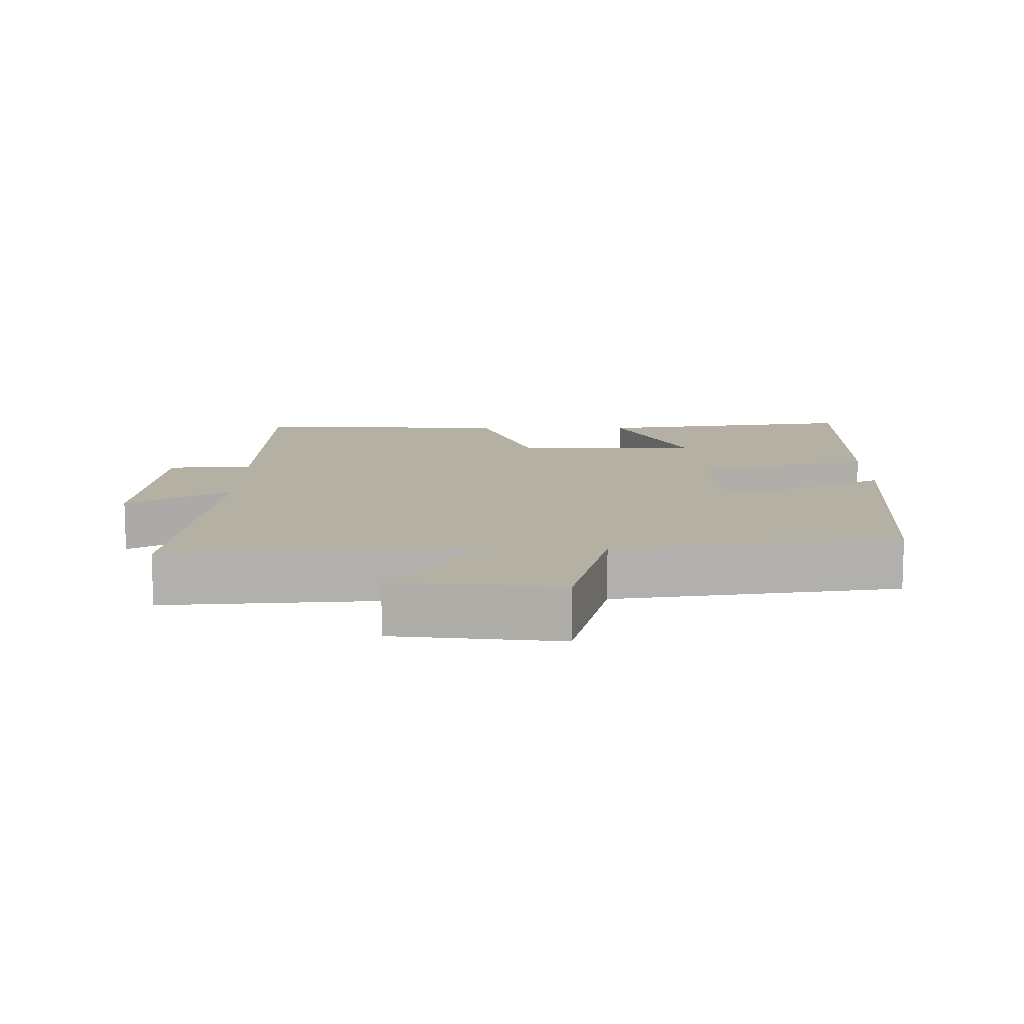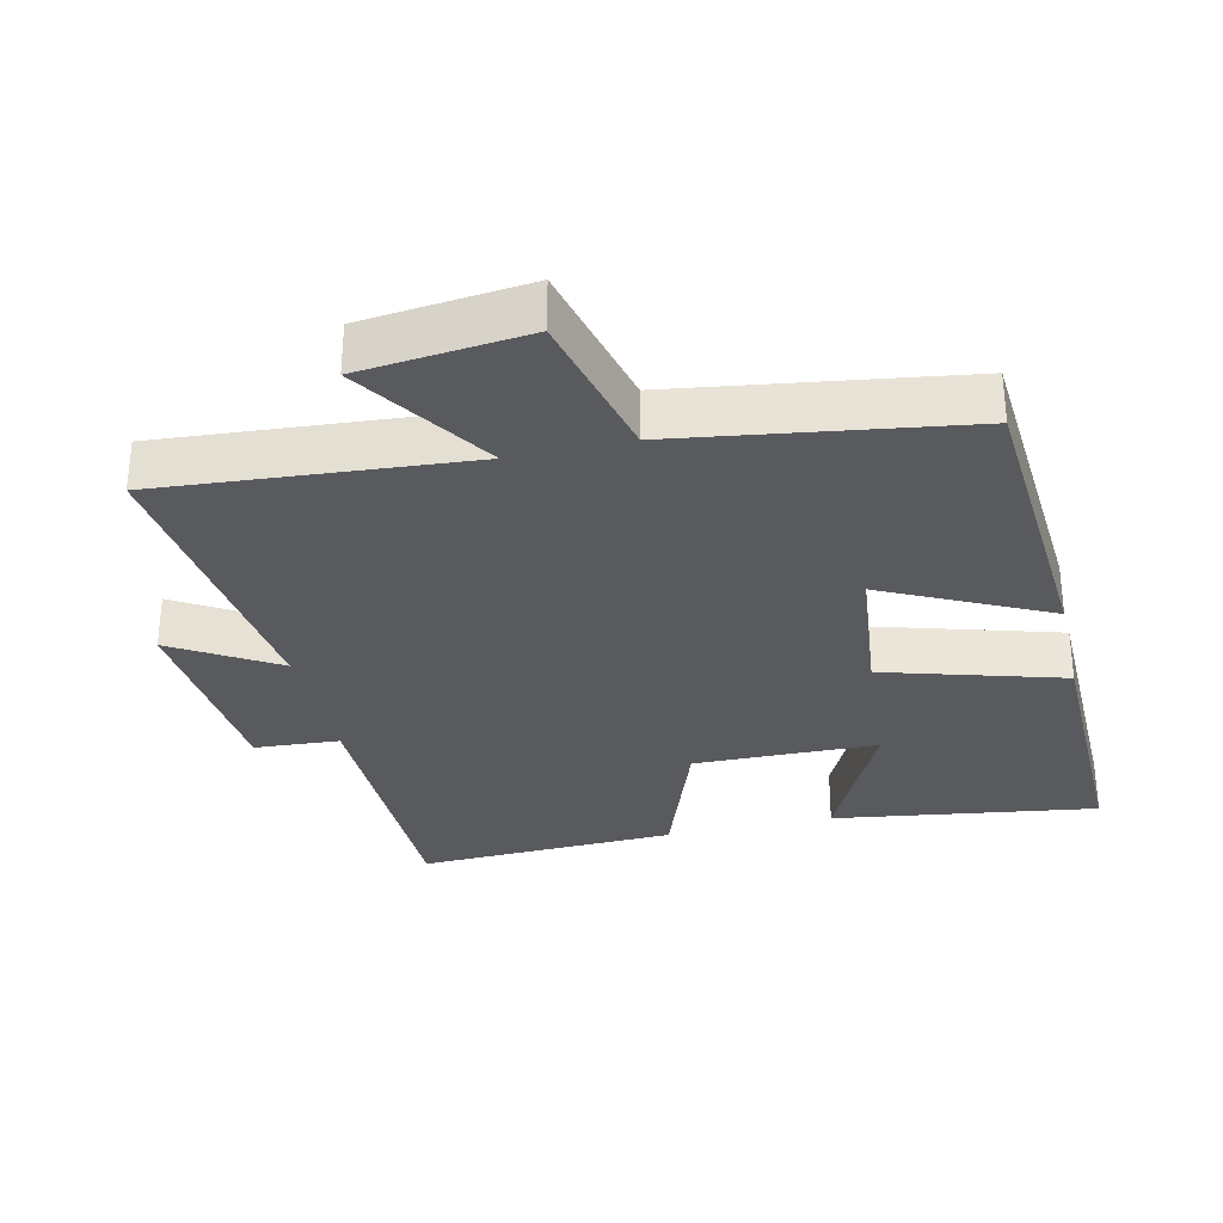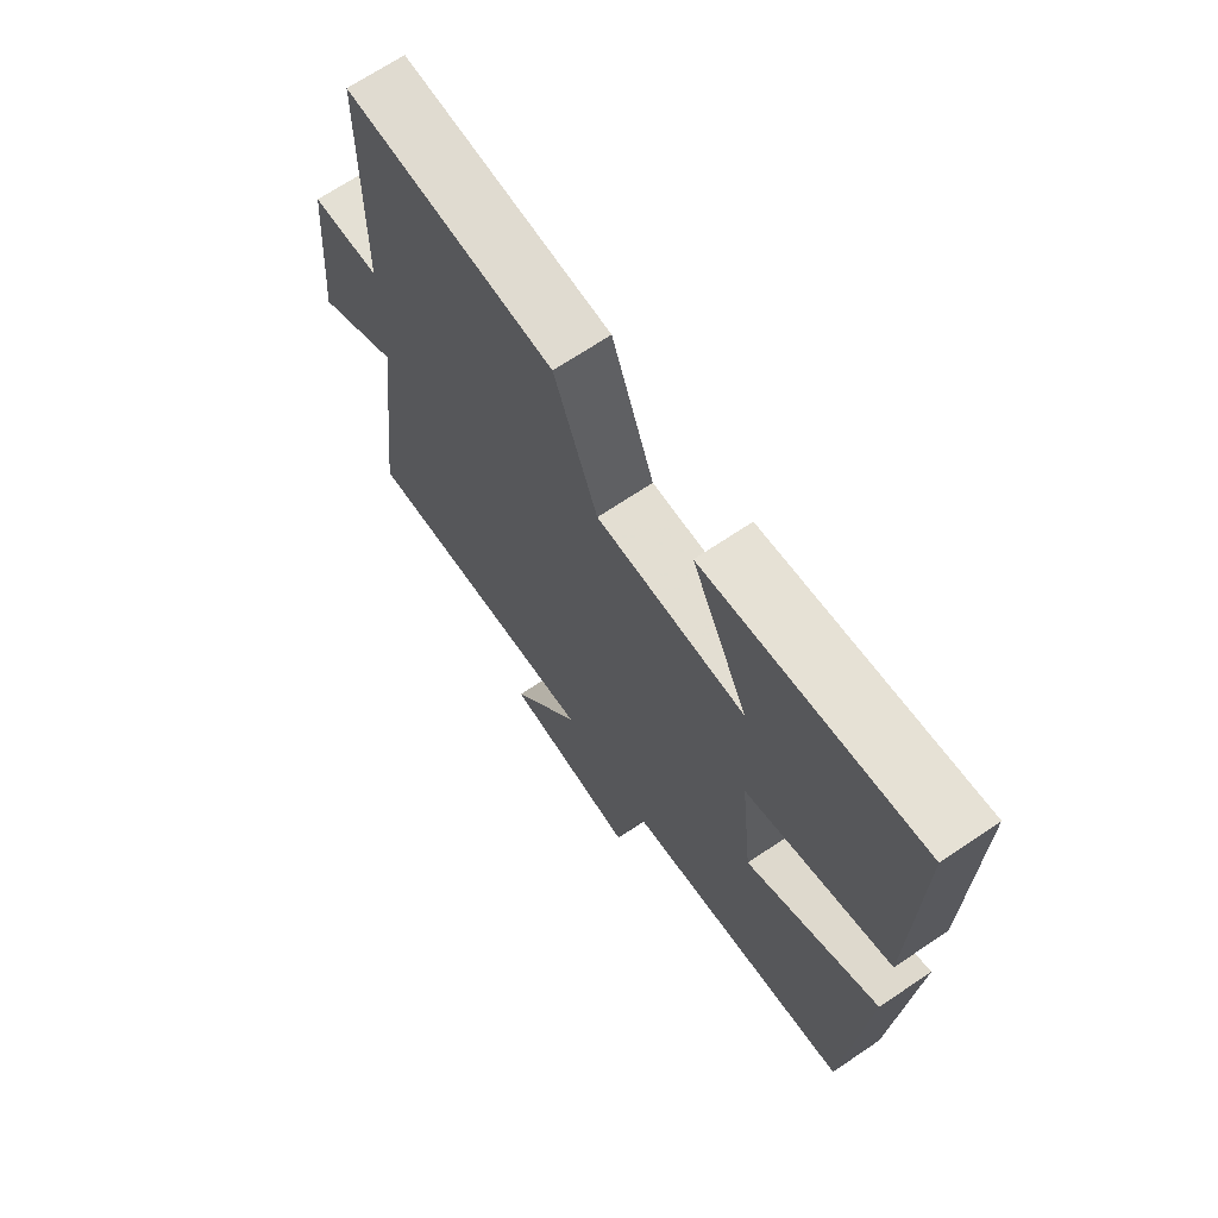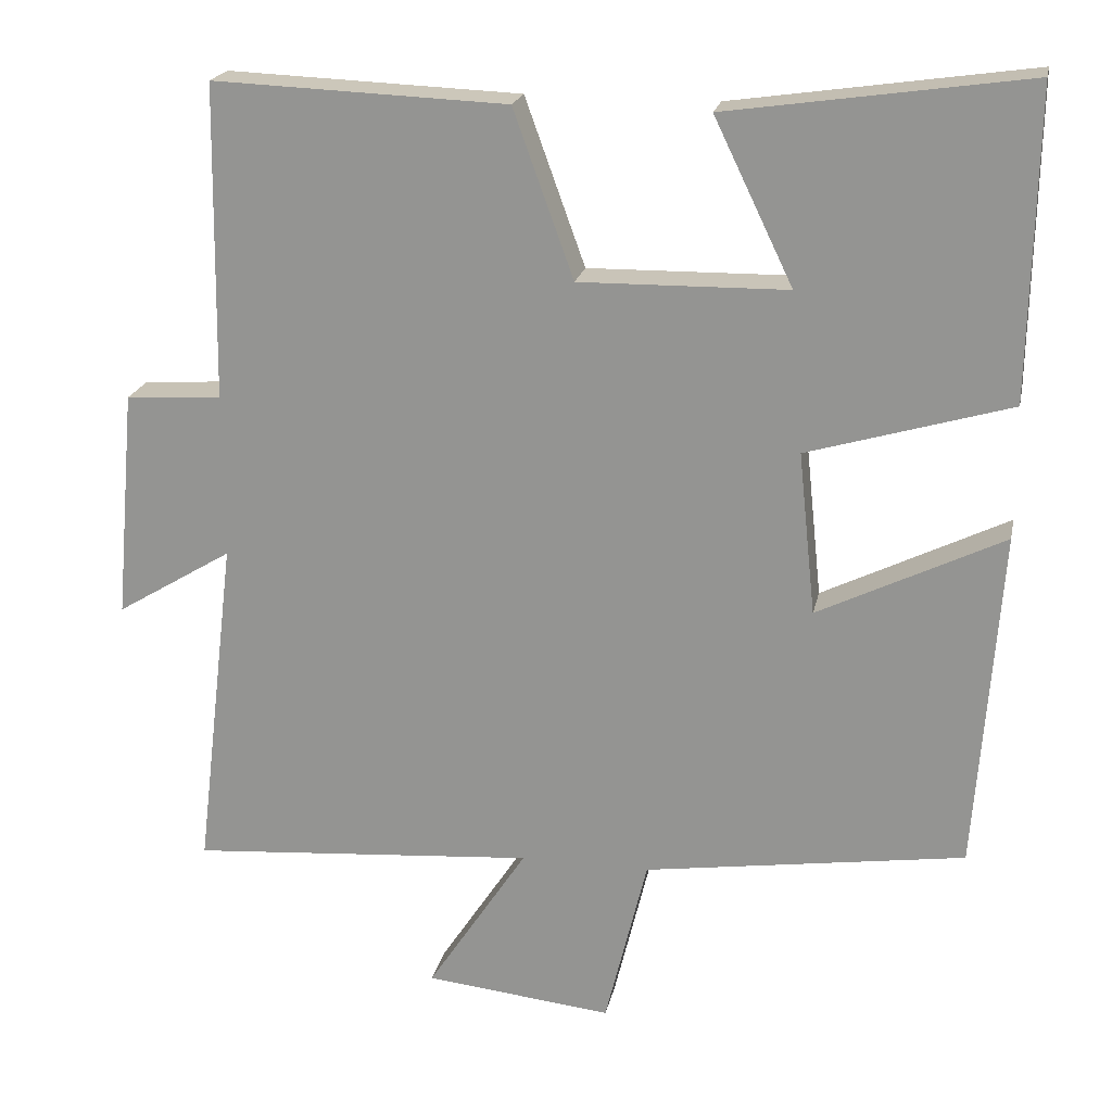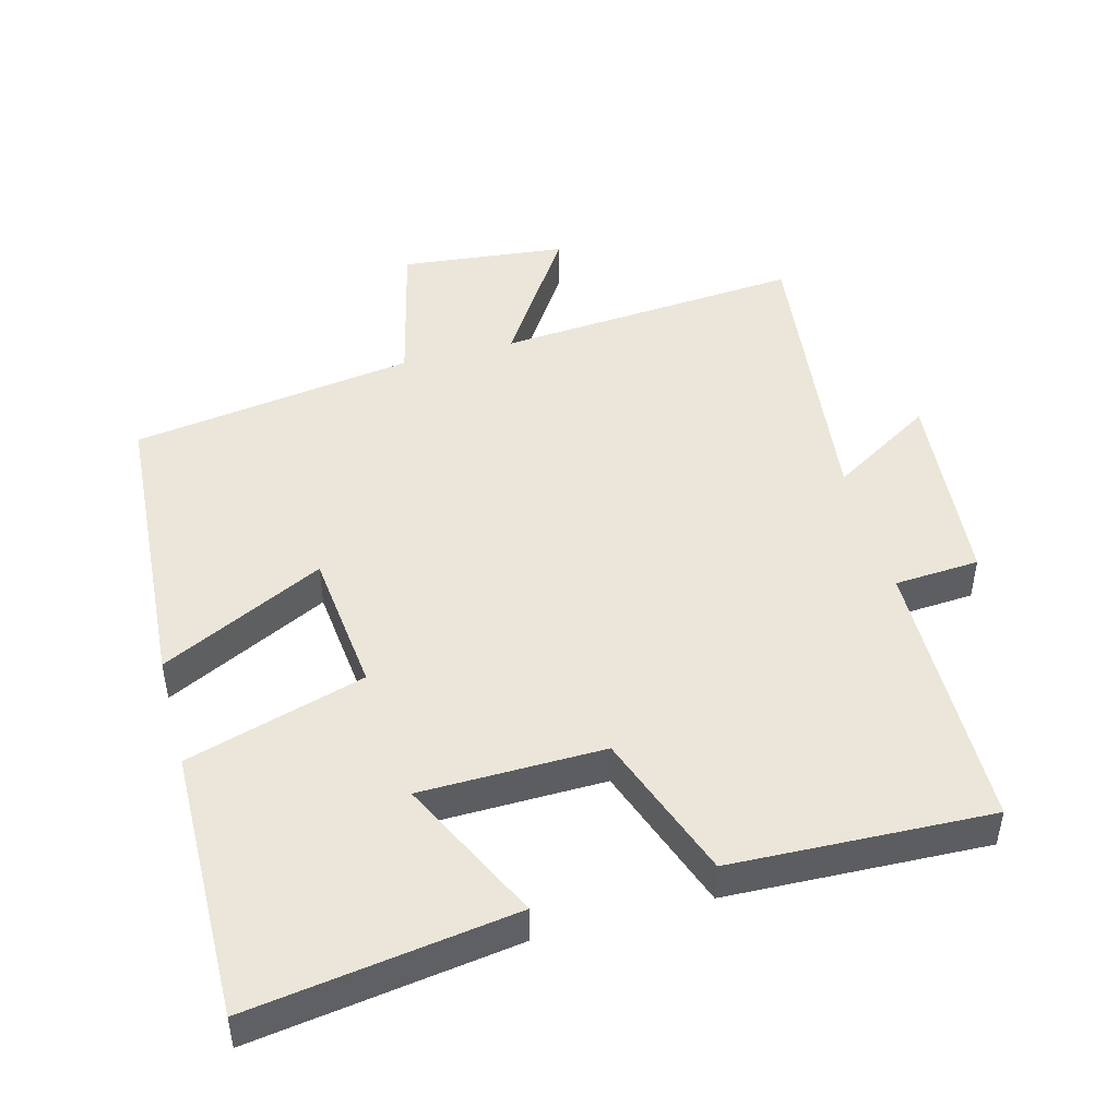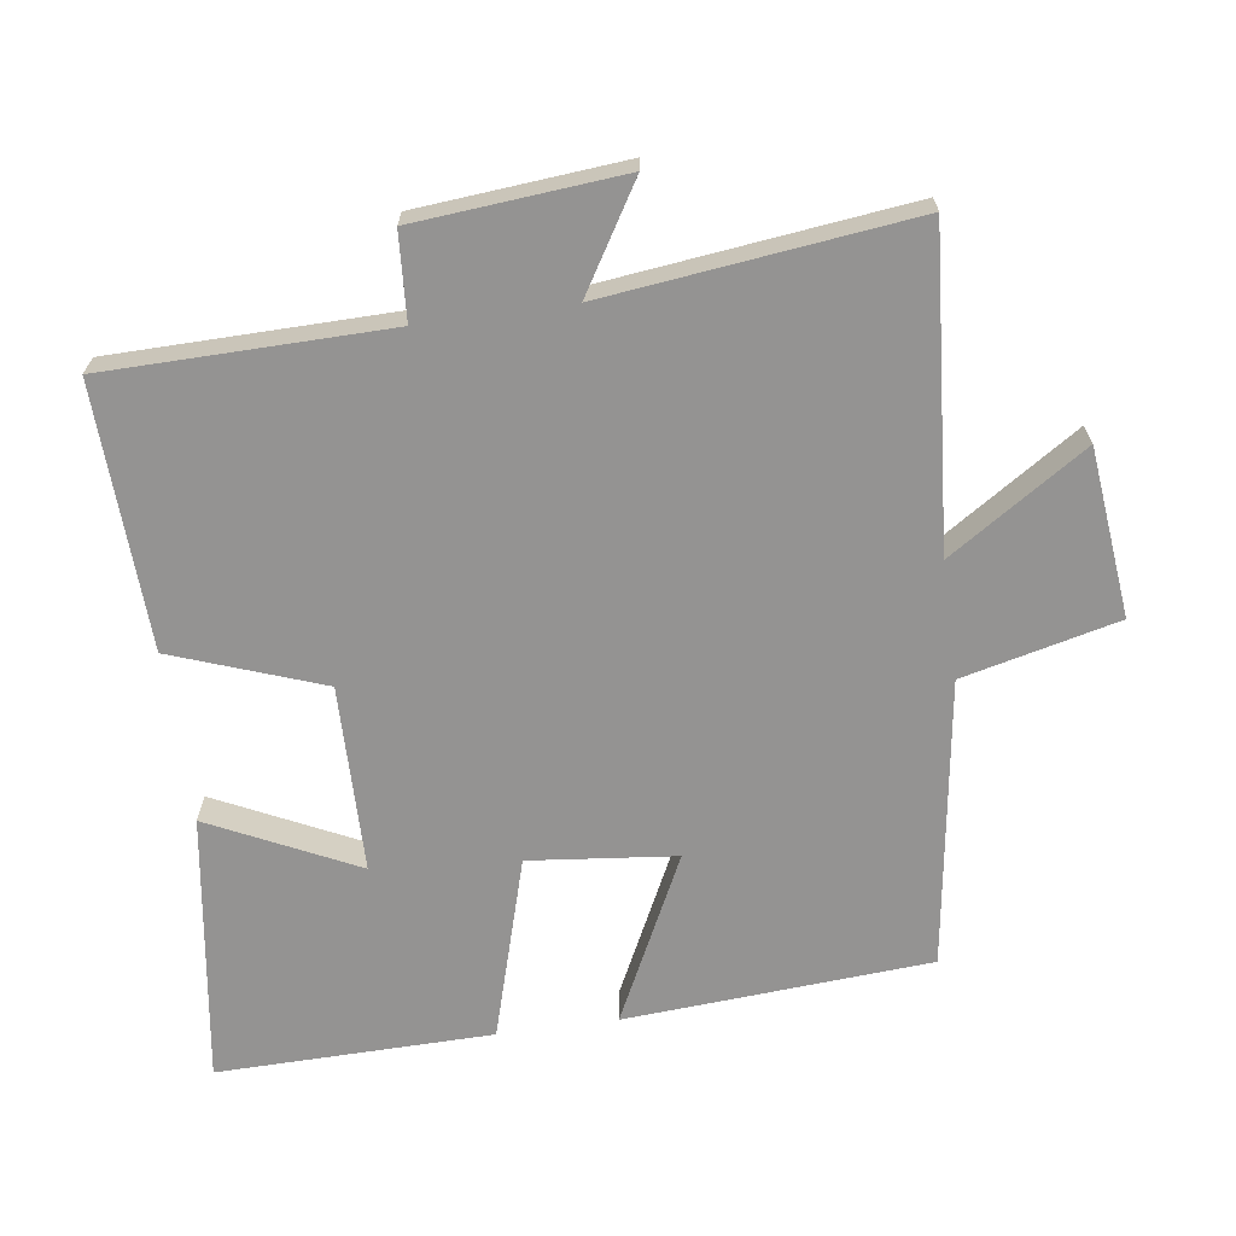
<metadata>
{"format":"obj","ext":"obj","renderer":"f3d","projection":"perspective","resolution":1024,"background":"white","views":[{"elev":11.6,"azim":180.0,"up":"+Y"},{"elev":-31.2,"azim":-167.1,"up":"+Y"},{"elev":68.3,"azim":-124.1,"up":"+Z"},{"elev":20.5,"azim":-168.4,"up":"+Z"},{"elev":47.5,"azim":-15.1,"up":"+Y"},{"elev":-66.8,"azim":97.9,"up":"+Y"}]}
</metadata>
<code>
v -0.469 0.07 -0.44
v -0.5 0.07 -0.005
v -0.263 0.07 -0.121
v -0.241 0.07 0.087
v -0.5 0.07 0.163
v -0.507 0.07 0.555
v -0.124 0.07 0.5
v -0.225 0.07 0.291
v 0.041 0.07 0.287
v 0.118 0.07 0.5
v 0.494 0.07 0.515
v 0.5 0.07 0.113
v 0.623 0.07 0.105
v 0.649 0.07 -0.189
v 0.5 0.07 -0.099
v 0.552 0.07 -0.534
v 0.108 0.07 -0.5
v 0.236 0.07 -0.695
v -0.004 0.07 -0.721
v -0.058 0.07 -0.5
v -0.469 0 -0.44
v -0.5 0 -0.005
v -0.263 0 -0.121
v -0.241 0 0.087
v -0.5 0 0.163
v -0.507 0 0.555
v -0.124 0 0.5
v -0.225 0 0.291
v 0.041 0 0.287
v 0.118 0 0.5
v 0.494 0 0.515
v 0.5 0 0.113
v 0.623 0 0.105
v 0.649 0 -0.189
v 0.5 0 -0.099
v 0.552 0 -0.534
v 0.108 0 -0.5
v 0.236 0 -0.695
v -0.004 0 -0.721
v -0.058 0 -0.5
f 17 18 19 20
f 1 2 3
f 20 1 3
f 17 20 3
f 17 3 4
f 16 17 4
f 15 16 4
f 12 13 14 15
f 11 12 15
f 10 11 15
f 9 10 15
f 15 4 5
f 9 15 5
f 8 9 5
f 5 6 7 8
f 40 39 38 37
f 23 22 21
f 23 21 40
f 23 40 37
f 24 23 37
f 24 37 36
f 24 36 35
f 35 34 33 32
f 35 32 31
f 35 31 30
f 35 30 29
f 25 24 35
f 25 35 29
f 25 29 28
f 28 27 26 25
f 1 21 22 2
f 2 22 23 3
f 3 23 24 4
f 4 24 25 5
f 5 25 26 6
f 6 26 27 7
f 7 27 28 8
f 8 28 29 9
f 9 29 30 10
f 10 30 31 11
f 11 31 32 12
f 12 32 33 13
f 13 33 34 14
f 14 34 35 15
f 15 35 36 16
f 16 36 37 17
f 17 37 38 18
f 18 38 39 19
f 19 39 40 20
f 20 40 21 1

</code>
